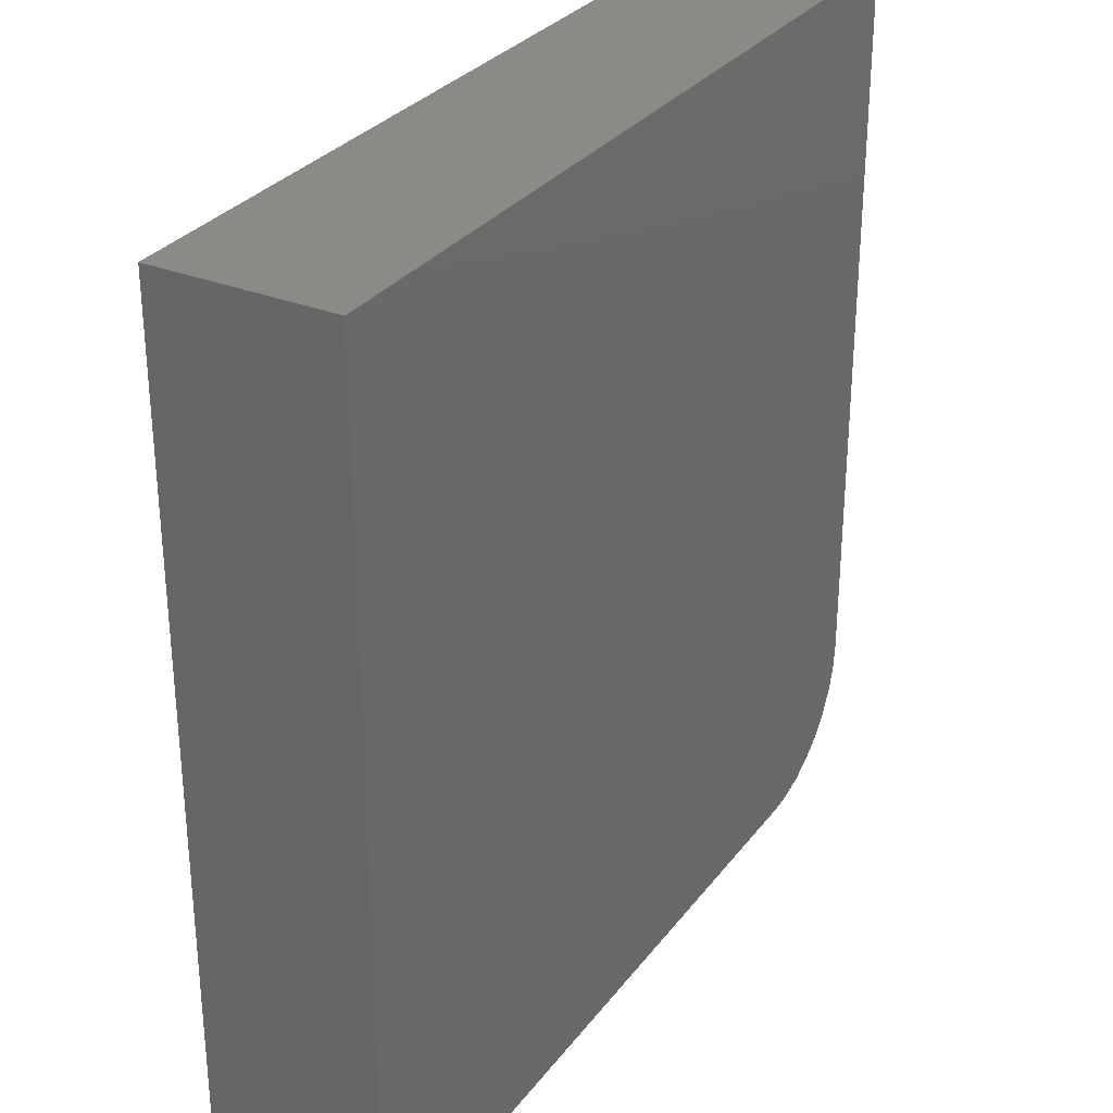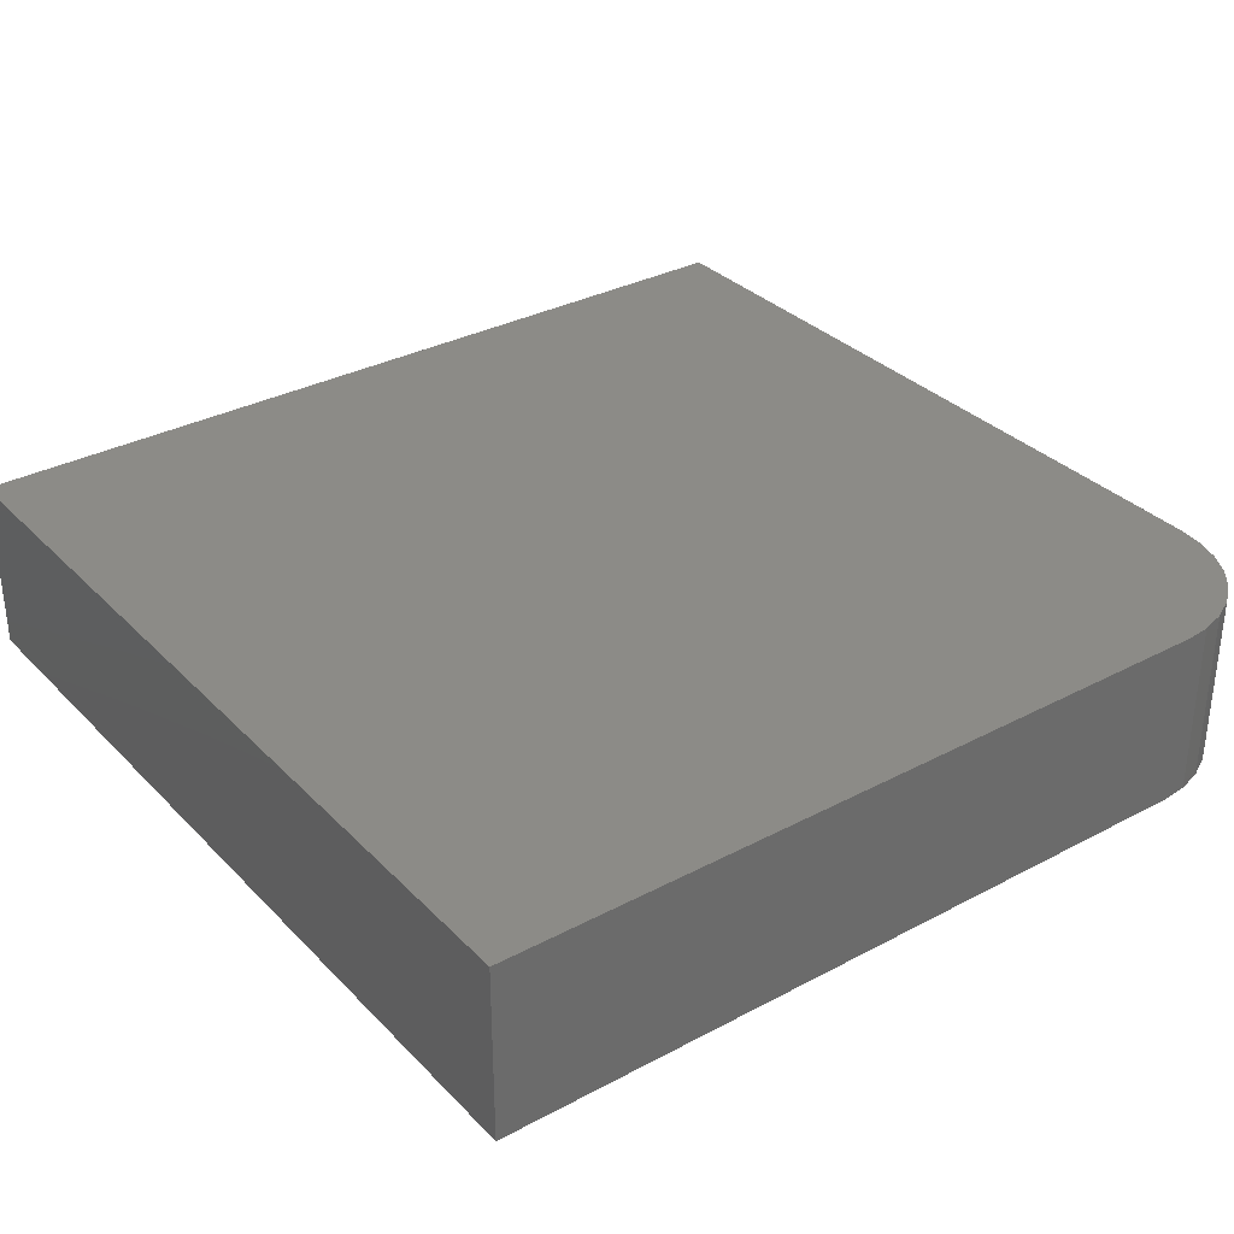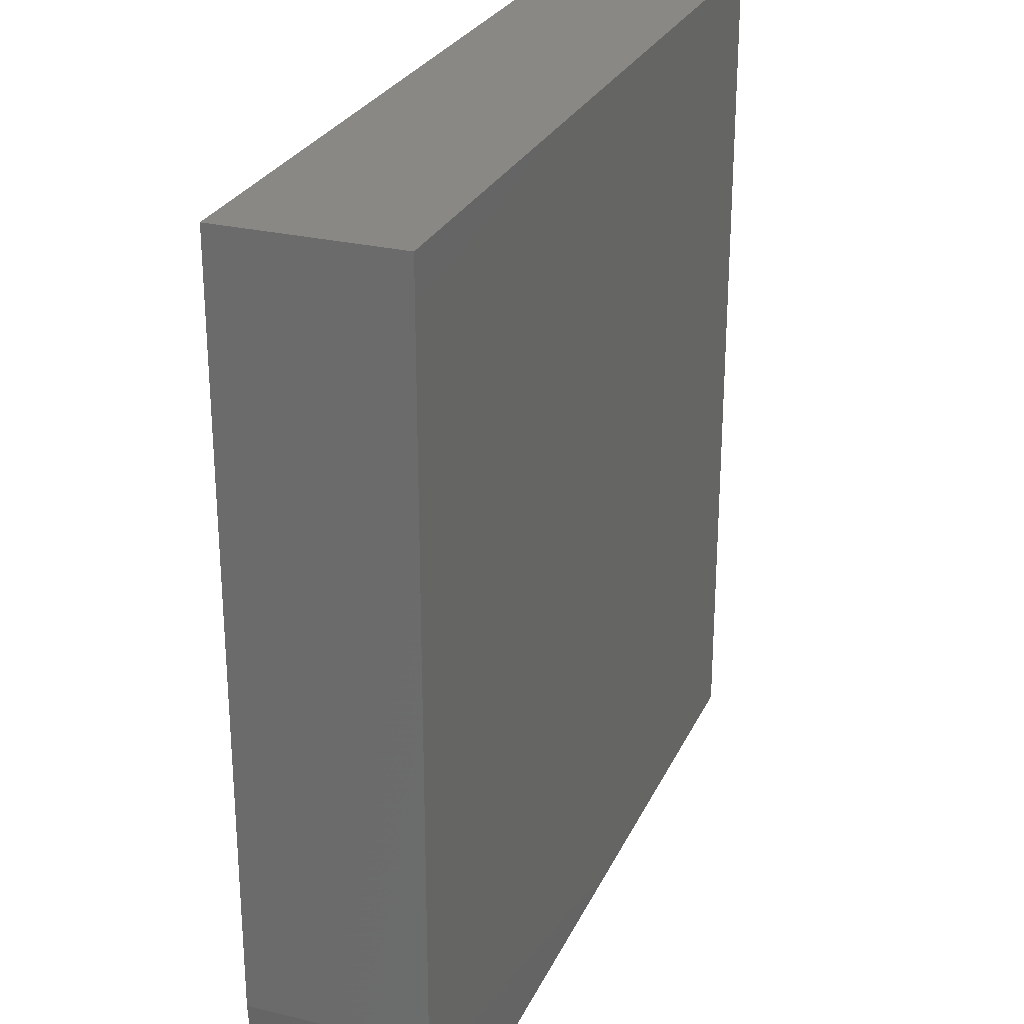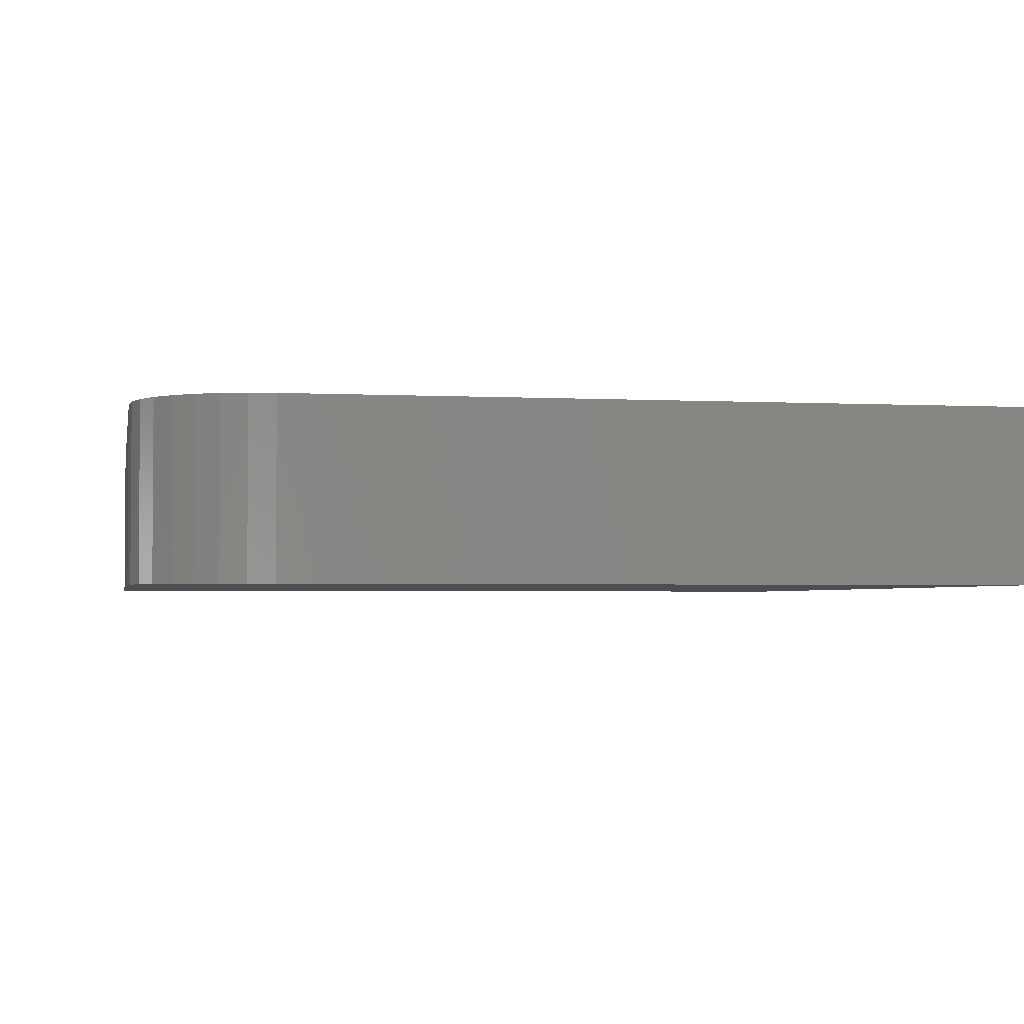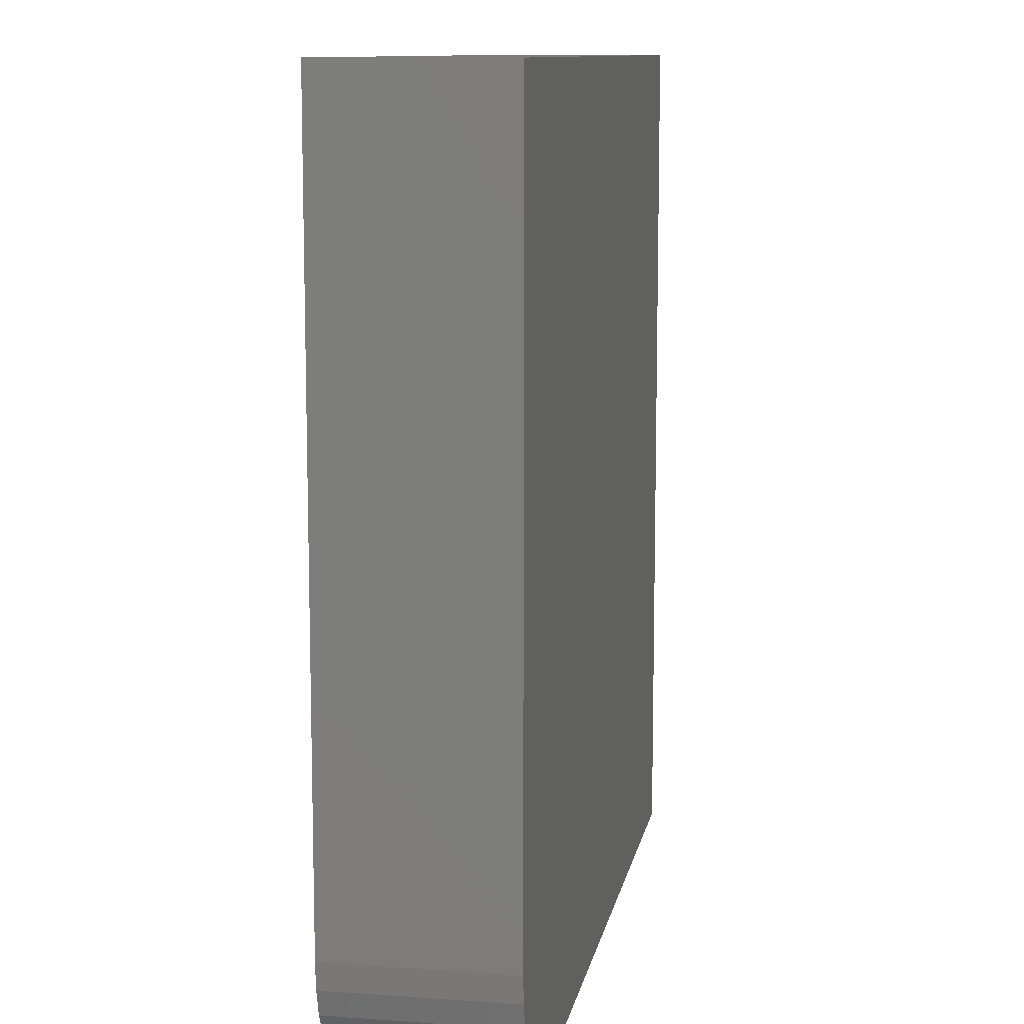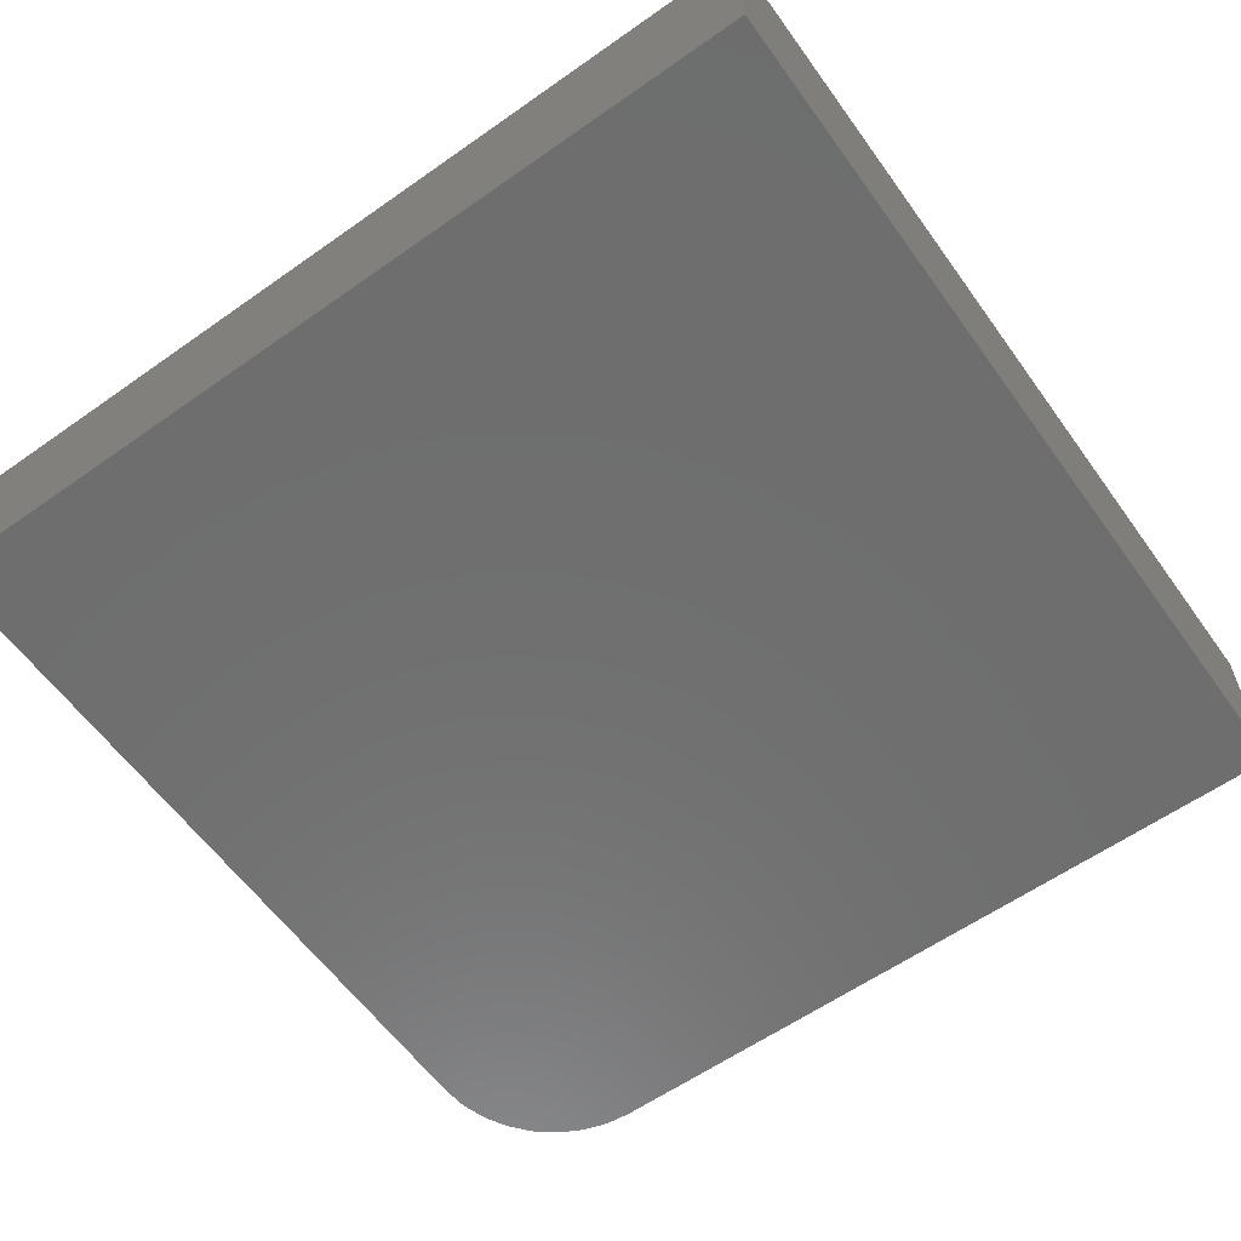
<metadata>
{"format":"stl","ext":"stl","renderer":"f3d","projection":"perspective","resolution":1024,"background":"white","views":[{"elev":30.4,"azim":-59.8,"up":"+Y"},{"elev":32.8,"azim":-36.3,"up":"+Z"},{"elev":26.8,"azim":110.7,"up":"+Y"},{"elev":-2.6,"azim":79.3,"up":"+Z"},{"elev":10.6,"azim":100.2,"up":"+Y"},{"elev":-60.3,"azim":-144.3,"up":"+Z"}]}
</metadata>
<code>
# stl→obj: 24 verts, 44 faces
v 0.4844 -0.75 0.2266
v 0.5179 -0.7467 0.2266
v -0.4688 -0.75 0.2266
v 0.6562 -0.5781 0.2266
v 0.6562 0.375 0.2266
v -0.4688 0.375 0.2266
v 0.5501 -0.7369 0.2266
v 0.5799 -0.721 0.2266
v 0.6059 -0.6997 0.2266
v 0.6273 -0.6736 0.2266
v 0.6432 -0.6439 0.2266
v 0.6529 -0.6117 0.2266
v -0.4688 -0.75 0
v 0.5179 -0.7467 0
v 0.4844 -0.75 0
v 0.6562 -0.5781 0
v 0.6529 -0.6117 0
v 0.6432 -0.6439 0
v 0.6273 -0.6736 0
v 0.6059 -0.6997 0
v 0.5799 -0.721 0
v 0.5501 -0.7369 0
v -0.4688 0.375 0
v 0.6562 0.375 0
f 1 2 3
f 4 5 6
f 4 6 3
f 4 3 2
f 4 2 7
f 4 7 8
f 4 8 9
f 4 9 10
f 4 10 11
f 4 11 12
f 13 14 15
f 16 17 18
f 16 18 19
f 16 19 20
f 16 20 21
f 16 21 22
f 16 22 14
f 16 14 13
f 16 13 23
f 16 23 24
f 4 16 5
f 5 16 24
f 3 13 1
f 1 13 15
f 16 4 17
f 17 4 12
f 17 12 18
f 18 12 11
f 18 11 19
f 19 11 10
f 19 10 20
f 20 10 9
f 20 9 21
f 21 9 8
f 21 8 22
f 22 8 7
f 22 7 14
f 14 7 2
f 14 2 15
f 15 2 1
f 6 23 3
f 3 23 13
f 5 24 6
f 6 24 23

</code>
